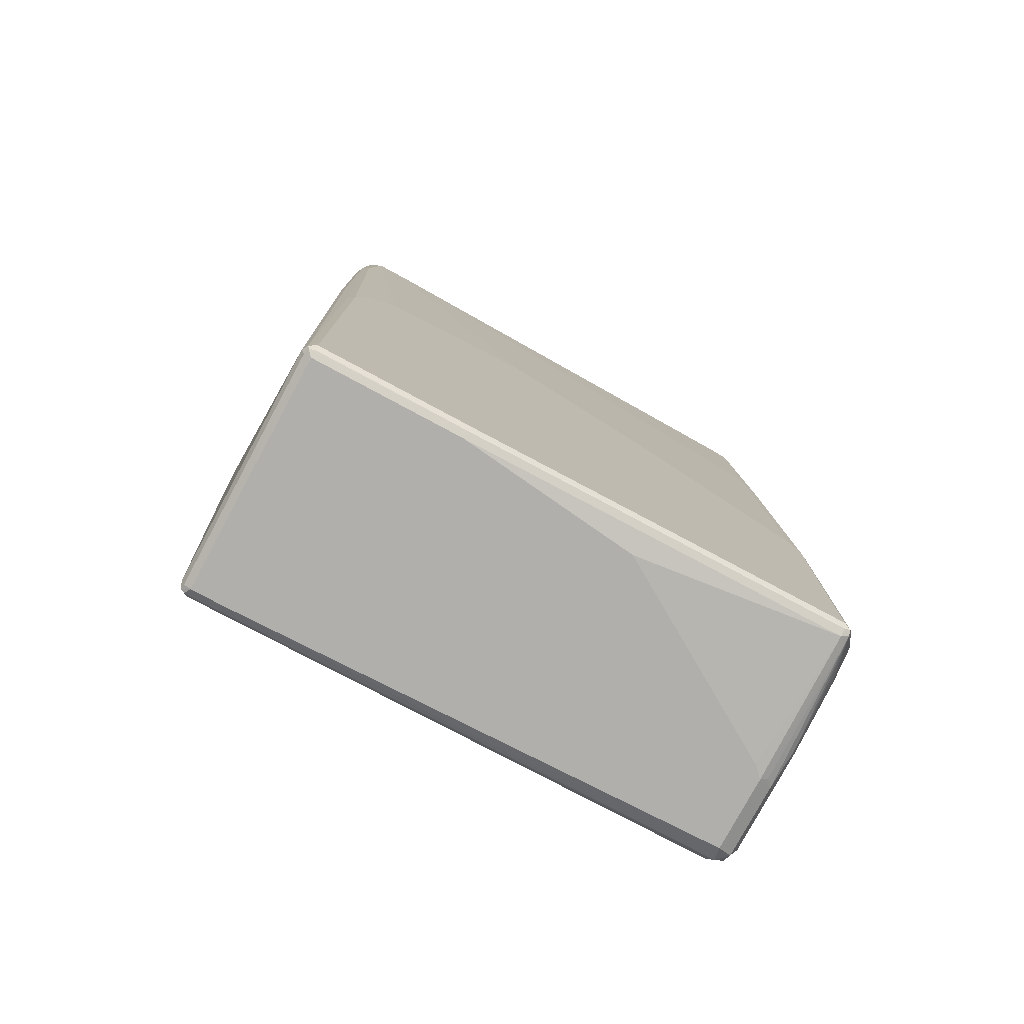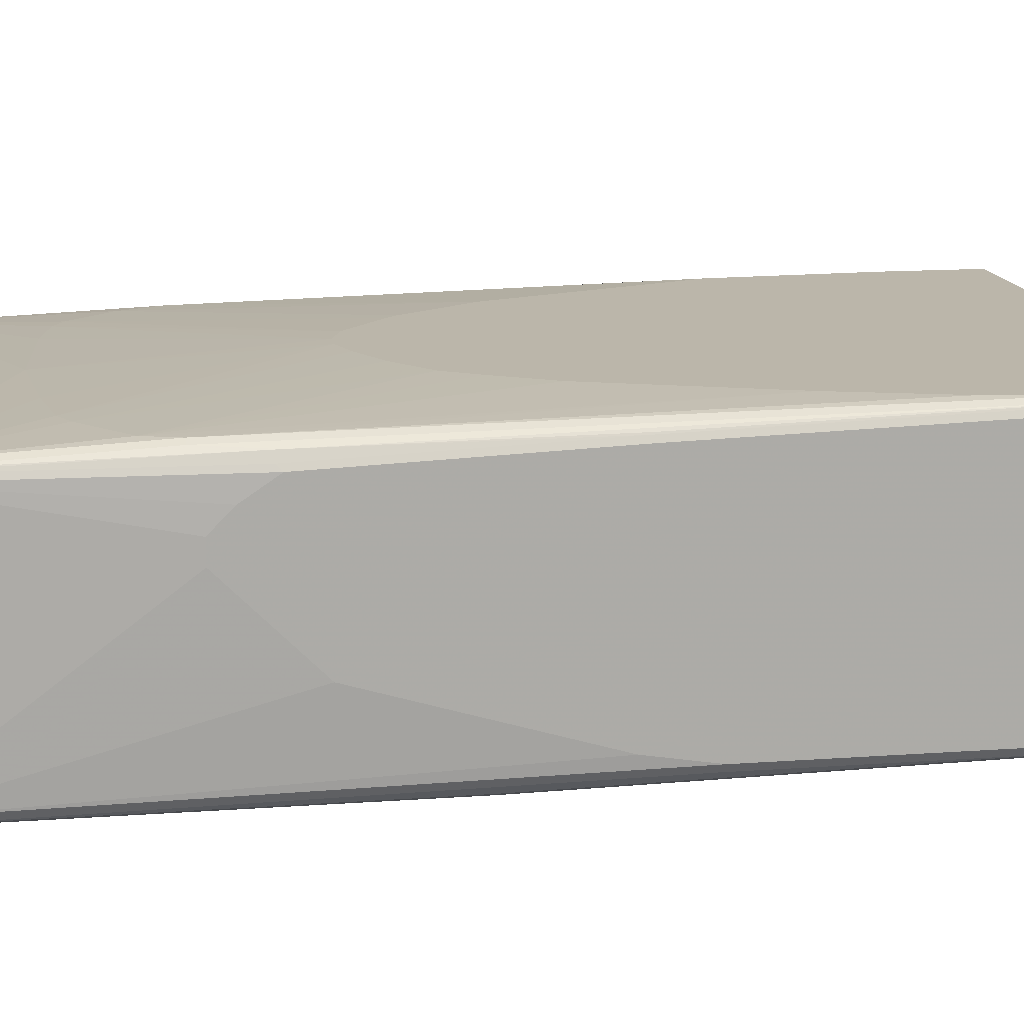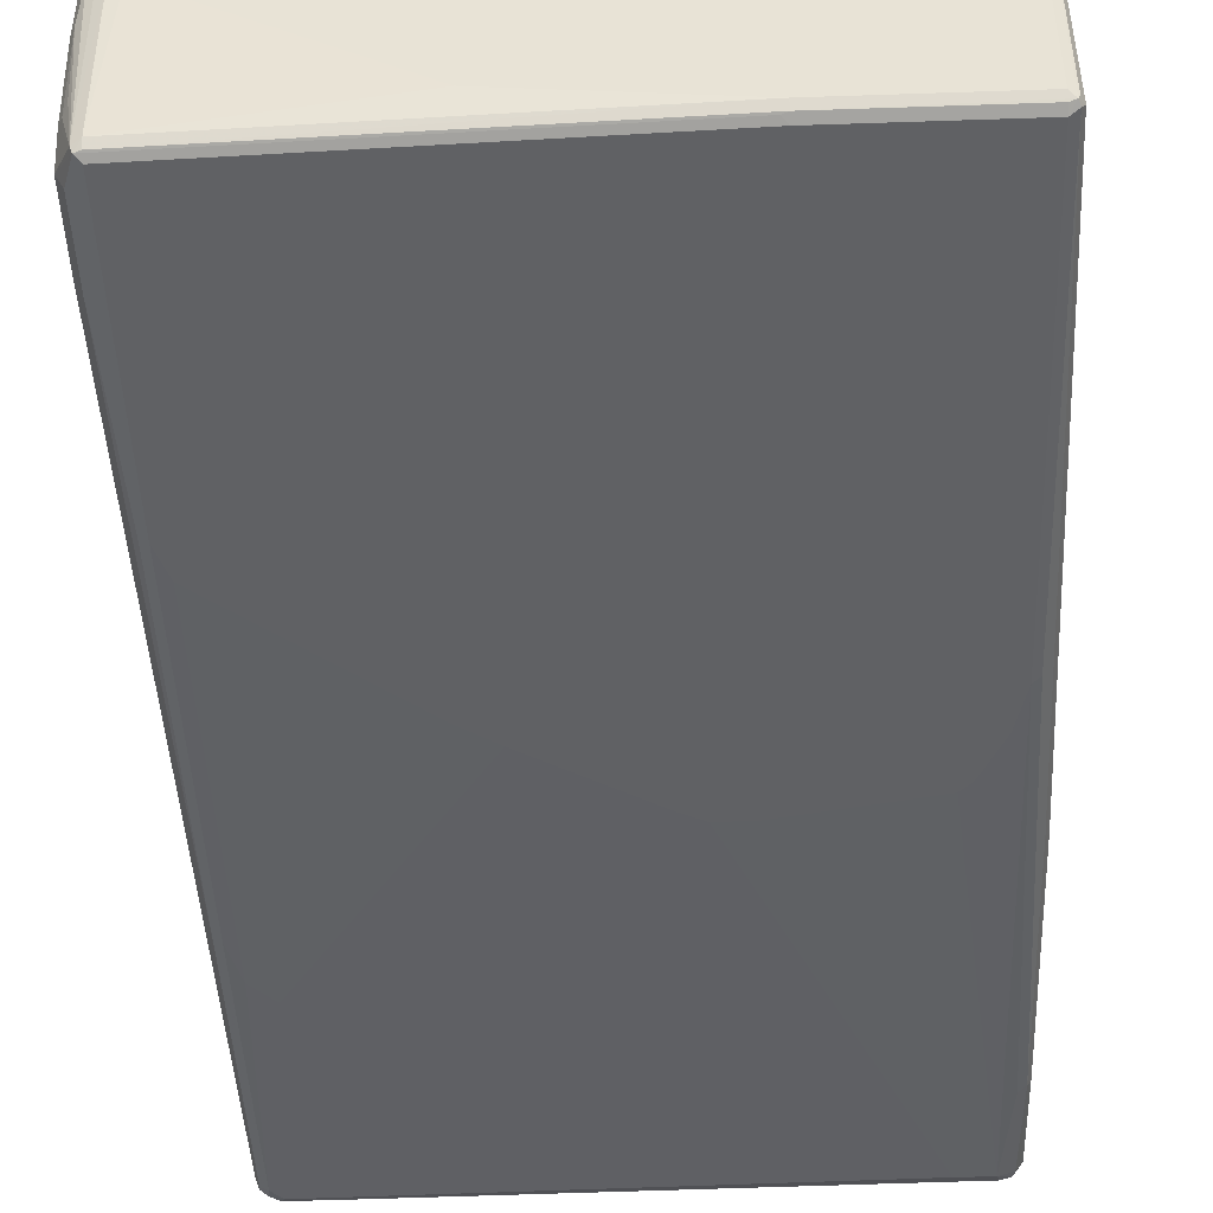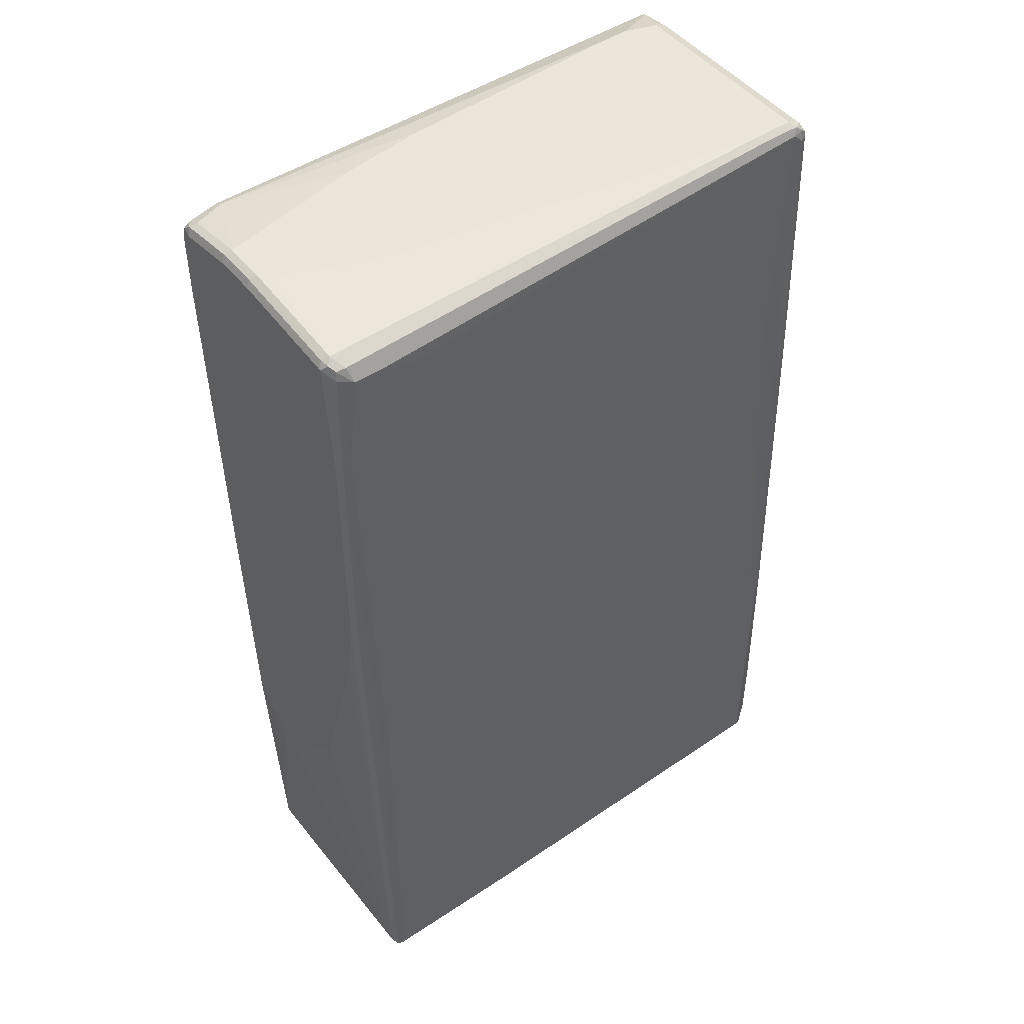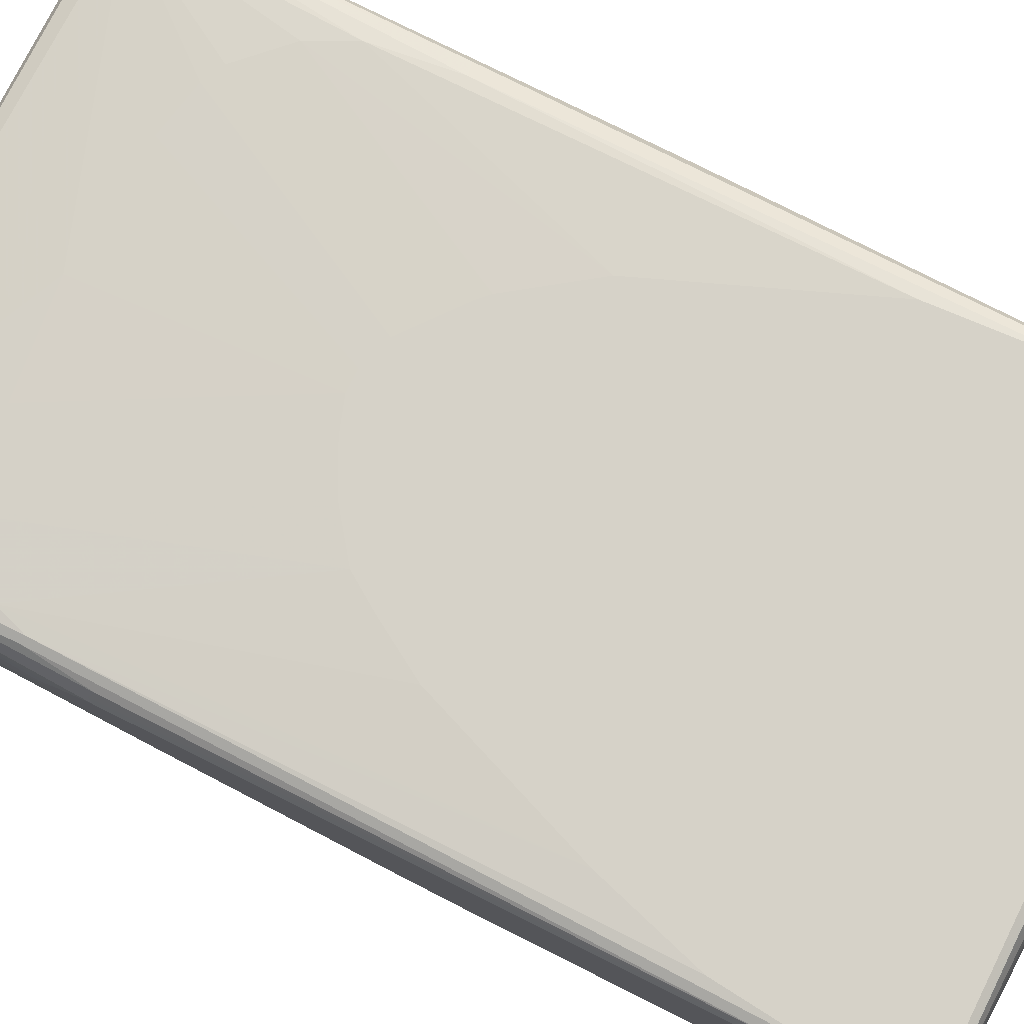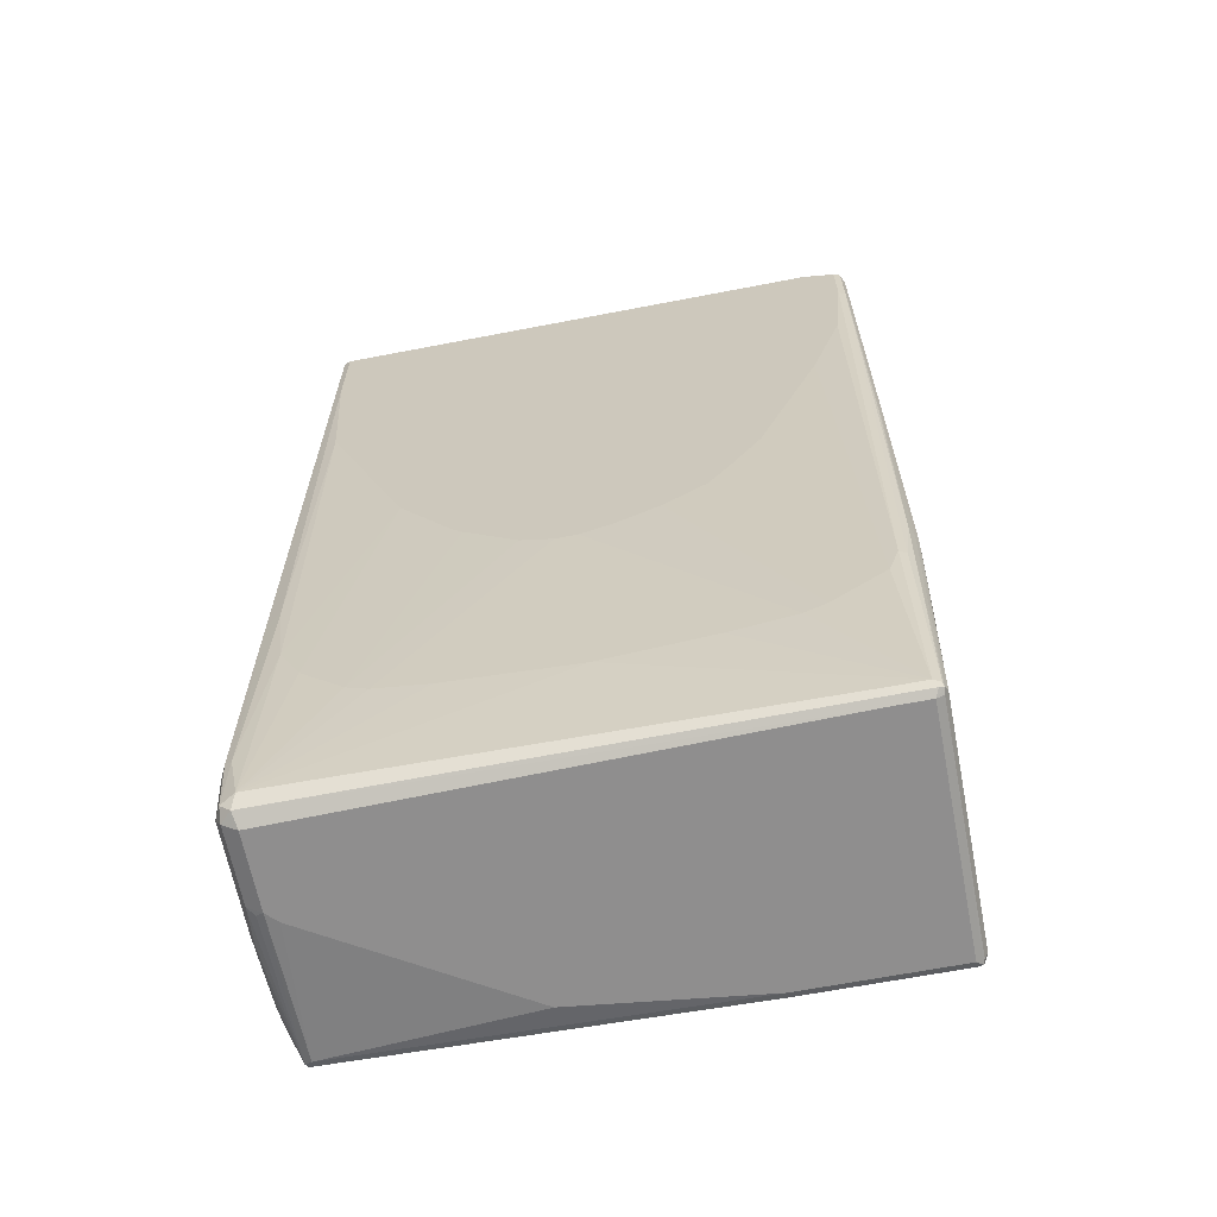
<metadata>
{"format":"obj","ext":"obj","renderer":"f3d","projection":"perspective","resolution":1024,"background":"white","views":[{"elev":-78.2,"azim":151.7,"up":"+Y"},{"elev":14.0,"azim":80.7,"up":"+Z"},{"elev":-46.9,"azim":2.2,"up":"+Z"},{"elev":47.9,"azim":143.3,"up":"+Y"},{"elev":78.3,"azim":116.5,"up":"+Z"},{"elev":-65.0,"azim":11.0,"up":"+Y"}]}
</metadata>
<code>
v 0.4953 0.8253 0.0183
v 0.4891 0.8375 0.02442
v 0.4953 0.8253 0.09169
v 0.4953 0.807 -0.1834
v 0.4769 0.8438 0.0183
v 0.4891 0.8375 0.09781
v 0.4891 0.8192 -0.1773
v 0.4953 0.807 0.2018
v 0.483 0.7948 -0.2079
v 0.48 0.8101 -0.2048
v 0.4861 0.8162 -0.1926
v 0.4953 0.6236 -0.2018
v 0.4769 0.8438 0.09169
v 0.4769 0.8253 -0.1834
v 0.4585 0.8438 0
v 0.4891 0.8192 0.2079
v 0.4906 0.807 0.2224
v 0.4953 0.7886 0.2201
v 0.4585 0.7886 -0.2201
v 0.4891 0.6175 -0.214
v 0.4769 0.6236 -0.2201
v 0.4646 0.8131 -0.2079
v 0.4953 0.1834 -0.2018
v 0.2201 0.8438 0.1467
v 0.4219 0.8253 0.2201
v 0.4769 0.8253 0.2018
v -0.3668 0.8438 -0.1834
v 0.2568 0.8438 -0.07334
v 0.3302 0.8438 -0.055
v 0.4861 0.8162 0.2155
v 0.4769 0.8131 0.2262
v 0.4861 0.7979 0.2338
v 0.4891 0.7886 0.2324
v 0.4953 0.6786 0.2201
v 0.4036 0.05501 -0.2385
v 0.3851 0.07335 -0.2385
v 0.165 0.11 -0.2385
v 0.4036 0.7886 -0.2201
v 0.4585 -0.09168 -0.2385
v 0.4402 -0.01834 -0.2385
v 0.4891 0.1773 -0.214
v 0.4708 -0.0978 -0.2324
v -0.3729 0.8375 -0.1957
v 0.4953 0.07335 -0.1834
v 0.4769 -0.8253 -0.2201
v 0.4708 -0.8314 -0.2324
v 0.0733 0.8438 0.1651
v -0.3485 0.8438 0.1834
v 0.4219 0.8192 0.2324
v -0.4402 0.8438 -0.1834
v 0.431 0.8162 0.2338
v 0.4769 0.7886 0.2385
v 0.4219 0.807 0.2385
v 0.4891 0.6786 0.2324
v 0.4906 0.6695 0.2293
v 0.4906 0.08243 0.2109
v 0.4953 0.09168 0.2018
v 0.1101 0.11 -0.2385
v 0.3485 0.7703 -0.2201
v -0.4402 0.8253 -0.2018
v 0.4585 -0.8253 -0.2385
v -0.4463 0.8375 -0.1957
v 0.4953 -0.2934 -0.07334
v 0.4953 -0.4402 0.07334
v 0.4769 -0.8253 0.1834
v 0.4723 -0.8346 0.1926
v 0.4708 -0.8375 -0.2201
v 0.4677 -0.8392 -0.2293
v -0.3851 0.8438 0.1834
v -0.4677 0.8209 0.2293
v -0.4585 0.8192 0.2324
v -0.4494 0.8392 0.1742
v -0.4402 0.8438 0.1651
v -0.454 0.8346 -0.1926
v -0.4646 0.8314 -0.1834
v -0.4585 0.807 0.2385
v 0.4769 0.6786 0.2385
v 0.4708 -0.4586 0.214
v 0.483 -0.3484 0.2079
v 0.4891 0.09168 0.214
v 0.4906 -0.3576 0.1926
v 0.4953 -0.3484 0.1834
v 0.0733 0.09168 -0.2385
v -0.4036 0.4219 -0.2201
v 0.2201 0.7153 -0.2201
v -0.4585 0.807 -0.2018
v -0.4609 0.8253 -0.1972
v 0.4585 -0.8375 -0.2324
v 0.1926 -0.8346 -0.2338
v 0.2018 -0.8253 -0.2385
v 0.4953 -0.4402 0.11
v 0.4953 -0.4219 0.1284
v 0.4953 -0.4034 0.1467
v 0.4708 -0.8253 0.1957
v 0.4585 -0.8253 0.2018
v 0.4646 -0.8375 0.1957
v 0.4585 -0.8438 0.1834
v 0.4708 -0.8375 0.1834
v 0.2018 -0.8375 -0.2324
v 0.4585 -0.8438 -0.2201
v 0.2018 -0.8438 -0.2201
v -0.4585 0.8253 0.2201
v -0.4646 0.8314 0.1651
v -0.4708 0.8192 0.2201
v -0.4769 0.807 0.2201
v -0.4708 0.8131 0.2324
v -0.4723 0.8162 -0.1926
v -0.4585 0.642 0.2385
v 0.4585 0.4953 0.2385
v 0.4585 -0.4586 0.2201
v -0.1101 -0.01834 -0.2385
v -0.4402 0.3851 -0.2201
v -0.165 -0.05501 -0.2385
v -0.4402 -0.2751 -0.2385
v -0.4708 0.807 -0.1957
v -0.4585 0.3117 -0.2201
v -0.4677 -0.8162 -0.2338
v -0.4585 -0.807 -0.2385
v 0.4036 -0.8253 0.2018
v 0.4402 -0.5136 0.2201
v 0.3485 -0.5869 0.2201
v 0.3118 -0.6053 0.2201
v 0.2018 -0.6236 0.2201
v 0.01833 -0.642 0.2201
v 0.4097 -0.8375 0.1957
v 0.4036 -0.8438 0.1834
v -0.4585 -0.8192 -0.2324
v -0.1101 -0.8438 -0.1834
v -0.4585 -0.8253 -0.2201
v -0.4769 0.807 -0.1834
v -0.4953 0.01834 0.11
v -0.4953 -0 0.1834
v -0.4708 0.6481 0.2324
v -0.4723 0.321 -0.2109
v -0.483 -0.642 -0.2262
v -0.4906 -0.6329 -0.2109
v -0.4953 -0.642 -0.2018
v -0.4402 0.3667 0.2385
v -0.483 -0.2995 0.2079
v -0.4585 -0.2934 0.2201
v 0.4036 0.3117 0.2385
v -0.4585 -0.3301 -0.2385
v -0.4708 0.3117 -0.214
v -0.4708 -0.8192 -0.2262
v -0.4953 -0.7703 -0.2018
v -0.483 -0.7703 -0.2262
v -0.4708 -0.807 -0.2324
v -0.4585 -0.807 0.2018
v -0.4646 -0.8314 0.1895
v 0.2384 -0.07335 0.2385
v 0.2018 -0.1284 0.2385
v 0.2934 0.01834 0.2385
v 0.1284 -0.1834 0.2385
v 0.05498 -0.22 0.2385
v 0 -0.2384 0.2385
v -0.03665 -0.2384 0.2385
v -0.2018 -0.6236 0.2201
v -0.4585 -0.8438 0.1651
v -0.4402 -0.8438 0.0183
v -0.4585 -0.8438 0.03665
v -0.4953 0.01834 0.09169
v -0.4953 -0.5503 -0.1834
v -0.4953 -0.3484 -0.11
v -0.4953 -0.05501 -0
v -0.4953 -0.03667 0.0183
v -0.4953 -0.01834 0.03665
v -0.4953 -0.7153 0.1834
v -0.4708 -0.3301 -0.2324
v -0.4036 0.2751 0.2385
v -0.4402 -0.4402 0.2201
v -0.4891 -0.7092 0.1957
v -0.4769 -0.7153 0.2018
v -0.4891 -0.8192 -0.02442
v -0.483 -0.8131 -0.1406
v -0.4891 -0.8009 -0.1528
v -0.4953 -0.7886 -0.1467
v -0.4708 -0.8375 0.03053
v -0.483 -0.8314 0.04276
v -0.483 -0.8131 0.1895
v -0.2934 -0.6053 0.2201
v -0.3302 -0.5869 0.2201
v -0.4036 -0.5136 0.2201
v -0.483 -0.8314 0.1712
v -0.09163 -0.22 0.2385
v -0.4953 -0.807 0.1651
v -0.2934 -0 0.2385
v -0.4953 -0.807 -0.0183
v -0.1834 -0.1467 0.2385
v -0.2018 -0.1284 0.2385
f 1 2 6
f 105 130 161
f 105 107 130
f 104 107 105
f 103 107 104
f 101 129 127
f 101 128 129
f 99 101 127
f 97 101 100
f 97 128 101
f 97 159 128
f 97 160 159
f 97 158 160
f 97 126 158
f 96 126 97
f 96 125 126
f 95 124 119
f 95 123 124
f 95 122 123
f 95 121 122
f 105 161 131
f 95 120 121
f 105 131 132
f 106 132 167
f 117 144 145
f 117 129 144
f 117 127 129
f 116 168 143
f 116 142 168
f 112 142 116
f 112 114 142
f 110 141 120
f 109 141 110
f 108 140 138
f 108 139 140
f 108 133 139
f 107 137 130
f 107 136 137
f 107 135 136
f 107 134 135
f 107 143 134
f 107 115 143
f 106 167 133
f 105 132 106
f 95 110 120
f 95 125 96
f 95 119 125
f 72 75 103
f 70 76 71
f 70 106 76
f 70 105 106
f 70 104 105
f 70 103 104
f 70 72 103
f 70 73 72
f 70 102 73
f 69 102 70
f 69 73 102
f 68 101 99
f 68 100 101
f 68 97 100
f 68 98 97
f 68 99 88
f 67 98 68
f 66 79 94
f 66 81 79
f 74 87 75
f 75 87 107
f 75 107 103
f 76 106 133
f 89 118 90
f 89 117 118
f 89 127 117
f 89 99 127
f 88 99 89
f 87 115 107
f 86 143 115
f 86 116 143
f 86 112 116
f 117 145 146
f 86 115 87
f 84 113 114
f 84 111 113
f 84 112 86
f 83 111 84
f 78 94 79
f 78 95 94
f 78 110 95
f 77 109 110
f 76 133 108
f 84 114 112
f 117 146 147
f 117 147 118
f 118 147 146
f 148 182 170
f 148 181 182
f 148 180 181
f 148 157 180
f 148 179 149
f 144 178 173
f 144 177 178
f 144 160 177
f 144 176 145
f 144 175 176
f 144 174 175
f 144 173 174
f 140 172 170
f 139 172 140
f 139 171 172
f 139 167 171
f 138 170 169
f 138 140 170
f 135 143 168
f 148 170 172
f 148 172 179
f 149 183 158
f 149 179 183
f 181 188 189
f 181 184 188
f 180 184 181
f 179 185 183
f 178 185 187
f 178 183 185
f 173 178 187
f 173 175 174
f 173 176 175
f 135 137 136
f 173 187 176
f 170 182 186
f 169 170 186
f 167 179 171
f 167 185 179
f 160 178 177
f 158 178 160
f 158 183 178
f 156 180 157
f 156 184 180
f 171 179 172
f 66 82 81
f 135 145 137
f 134 143 135
f 124 157 148
f 124 156 157
f 124 155 156
f 123 155 124
f 122 155 123
f 122 154 155
f 122 153 154
f 121 153 122
f 121 151 153
f 120 152 150
f 120 141 152
f 120 151 121
f 120 150 151
f 119 149 125
f 119 148 149
f 119 124 148
f 118 168 142
f 118 135 168
f 118 146 135
f 125 149 126
f 126 149 158
f 128 159 129
f 129 159 160
f 133 167 139
f 131 167 132
f 131 185 167
f 131 187 185
f 131 176 187
f 131 145 176
f 131 137 145
f 131 162 137
f 131 163 162
f 135 146 145
f 131 164 163
f 131 166 165
f 131 161 166
f 130 166 161
f 130 165 166
f 130 164 165
f 130 163 164
f 130 162 163
f 130 137 162
f 129 160 144
f 131 165 164
f 66 98 67
f 66 97 98
f 66 96 97
f 18 54 34
f 18 33 54
f 17 33 18
f 17 32 33
f 17 31 32
f 17 30 31
f 16 26 30
f 16 30 17
f 14 22 27
f 14 29 15
f 14 28 29
f 14 27 28
f 13 26 16
f 13 25 26
f 13 24 25
f 12 41 20
f 12 23 41
f 10 19 22
f 10 14 11
f 19 35 36
f 19 36 37
f 19 37 58
f 19 58 38
f 25 31 26
f 25 49 31
f 25 48 49
f 25 47 48
f 24 47 25
f 23 46 41
f 23 45 46
f 23 44 45
f 22 43 27
f 10 22 14
f 20 39 21
f 20 46 42
f 20 41 46
f 19 40 35
f 19 39 40
f 19 21 39
f 19 43 22
f 19 62 43
f 19 60 62
f 19 38 60
f 20 42 39
f 26 31 30
f 9 21 19
f 9 12 20
f 2 13 6
f 2 5 13
f 1 7 2
f 1 4 7
f 1 12 4
f 1 23 12
f 1 44 23
f 1 63 44
f 1 64 63
f 1 91 64
f 1 92 91
f 1 93 92
f 1 82 93
f 1 57 82
f 1 34 57
f 1 18 34
f 1 8 18
f 1 3 8
f 1 6 3
f 2 7 5
f 3 6 16
f 3 16 8
f 4 9 10
f 9 19 10
f 8 17 18
f 8 16 17
f 7 11 14
f 6 13 16
f 5 24 13
f 5 47 24
f 5 48 47
f 5 69 48
f 9 20 21
f 5 73 69
f 5 27 50
f 5 28 27
f 5 29 28
f 5 15 29
f 5 14 15
f 5 7 14
f 4 12 9
f 4 11 7
f 4 10 11
f 5 50 73
f 181 189 182
f 27 43 62
f 31 49 51
f 54 79 80
f 54 78 79
f 54 110 78
f 54 77 110
f 52 109 77
f 52 141 109
f 52 152 141
f 52 150 152
f 52 151 150
f 52 153 151
f 52 154 153
f 52 155 154
f 52 156 155
f 52 184 156
f 52 188 184
f 52 189 188
f 52 186 189
f 52 169 186
f 52 138 169
f 54 80 56
f 54 56 55
f 56 80 79
f 56 79 81
f 66 95 96
f 66 94 95
f 65 82 66
f 65 93 82
f 65 92 93
f 65 91 92
f 62 87 74
f 61 89 90
f 61 88 89
f 52 108 138
f 61 68 88
f 60 85 84
f 60 87 62
f 60 86 87
f 59 85 60
f 58 85 59
f 58 84 85
f 58 83 84
f 56 82 57
f 56 81 82
f 60 84 86
f 27 62 50
f 52 76 108
f 51 76 53
f 35 83 58
f 35 111 83
f 35 113 111
f 35 114 113
f 35 142 114
f 35 118 142
f 35 90 118
f 35 61 90
f 35 39 61
f 35 40 39
f 34 56 57
f 34 55 56
f 34 54 55
f 33 77 54
f 33 52 77
f 32 53 52
f 32 51 53
f 32 52 33
f 31 51 32
f 35 58 37
f 35 37 36
f 38 58 59
f 38 59 60
f 51 71 76
f 50 75 72
f 50 74 75
f 50 62 74
f 50 72 73
f 49 71 51
f 49 70 71
f 48 70 49
f 48 69 70
f 52 53 76
f 46 68 61
f 45 67 68
f 45 66 67
f 45 65 66
f 45 91 65
f 45 64 91
f 45 63 64
f 44 63 45
f 39 46 61
f 39 42 46
f 45 68 46
f 182 189 186

</code>
